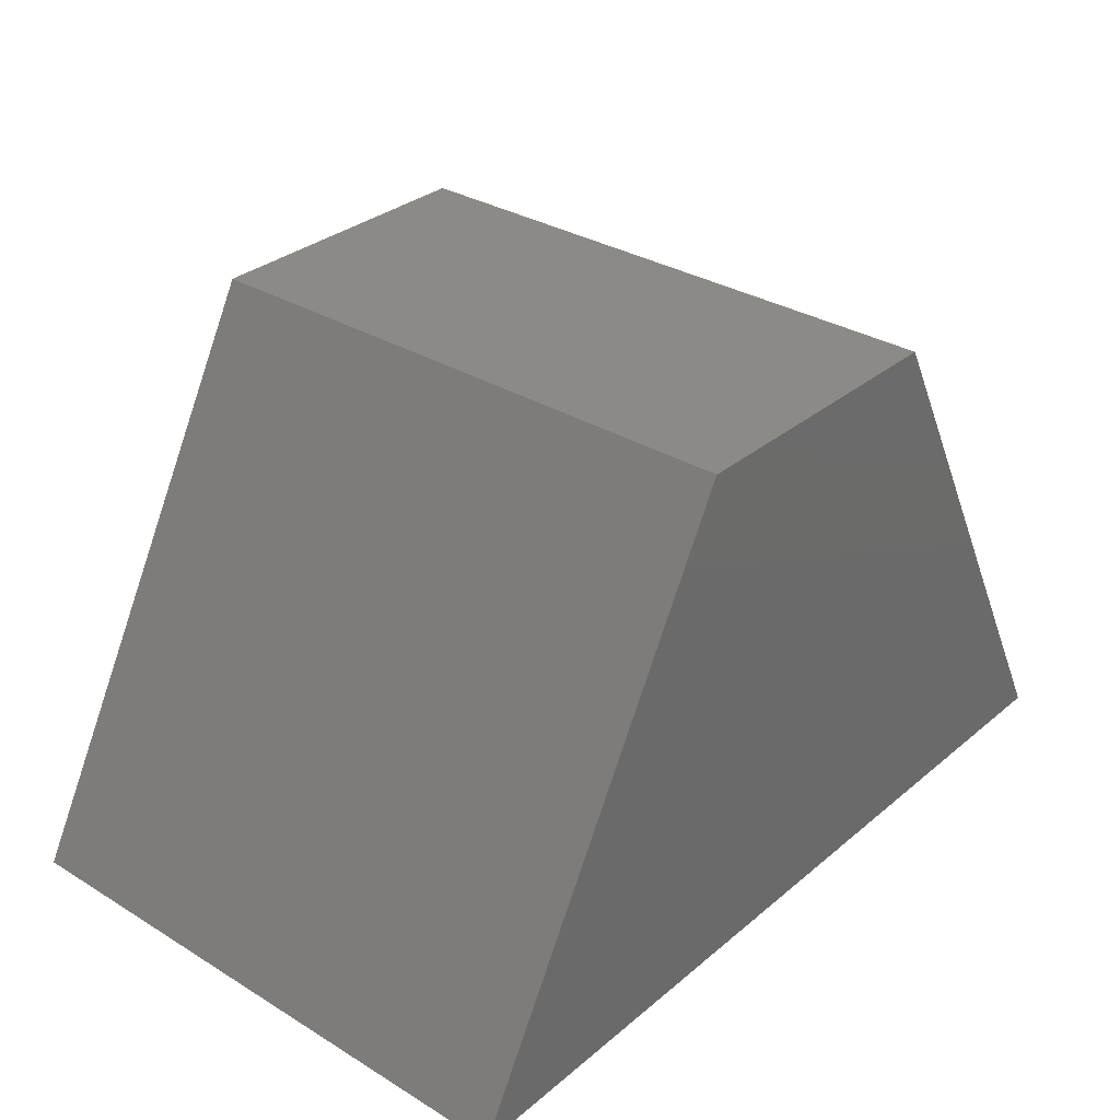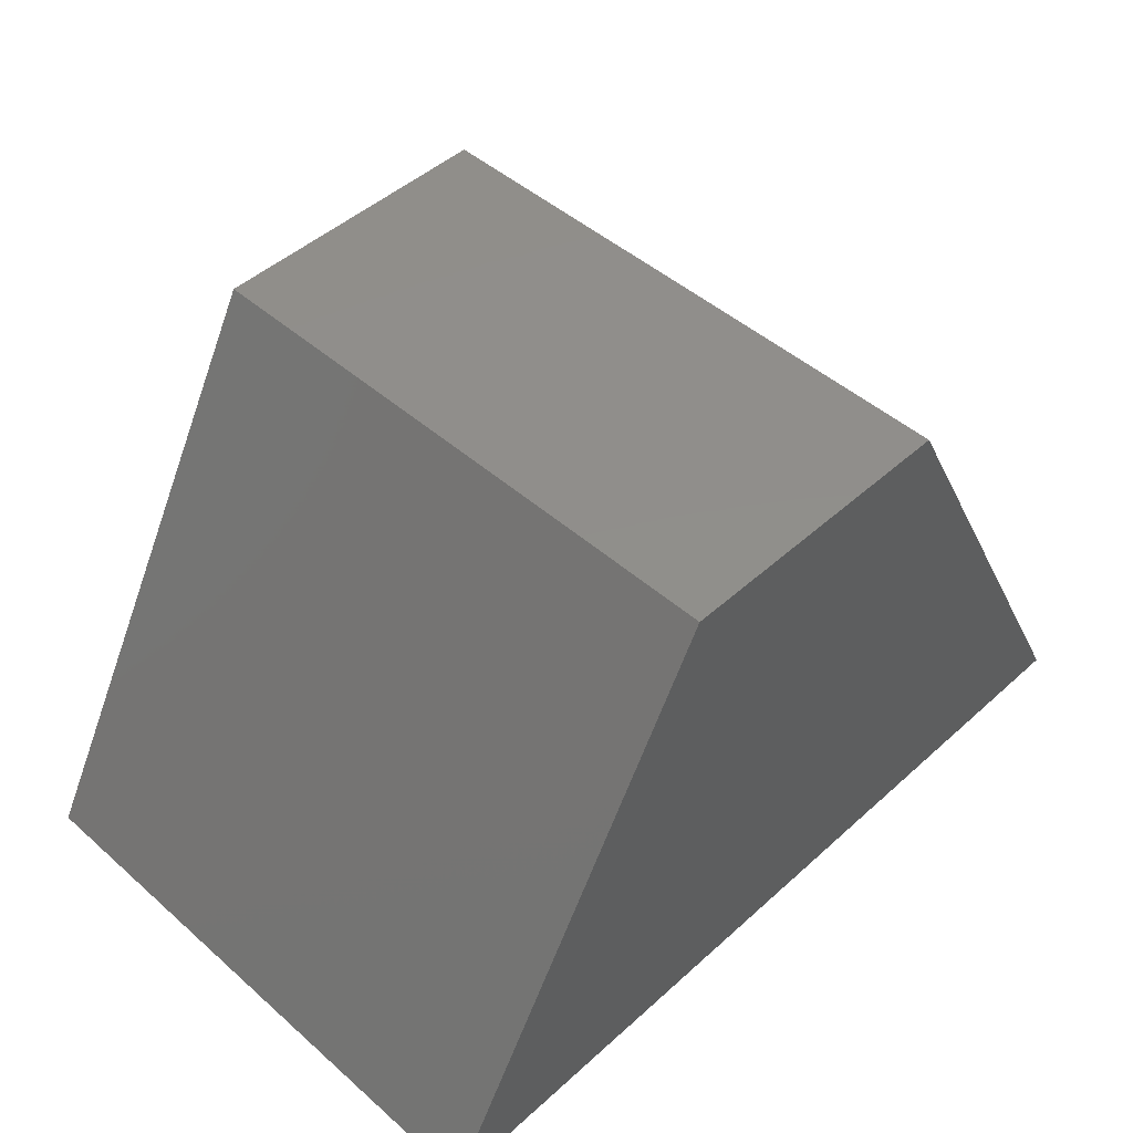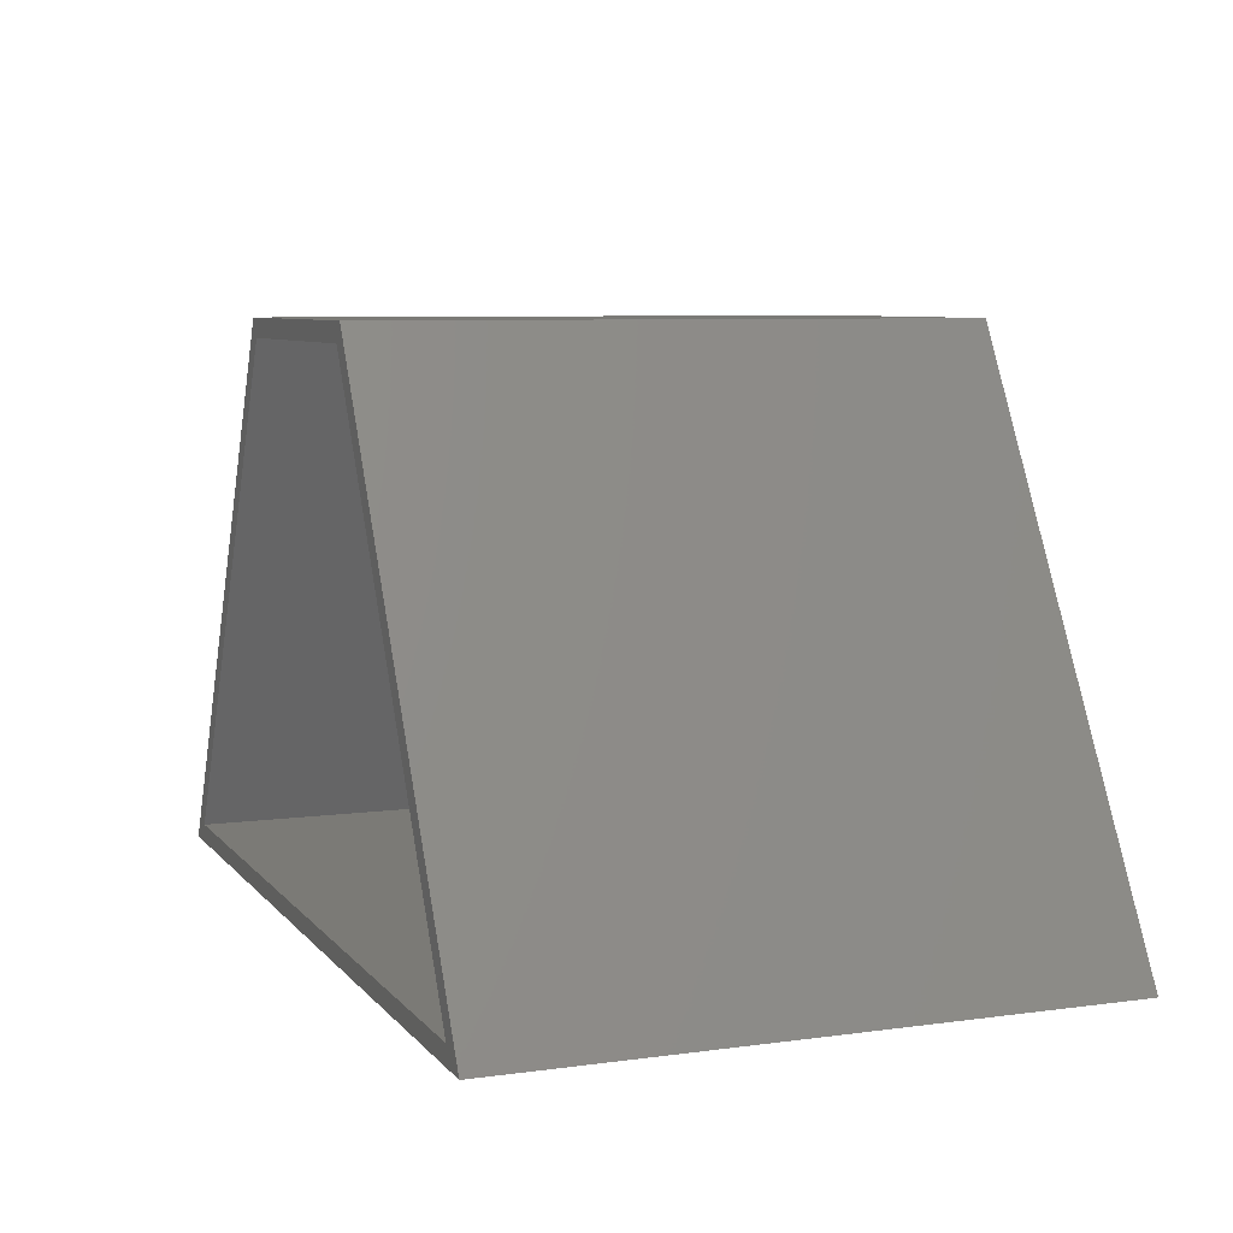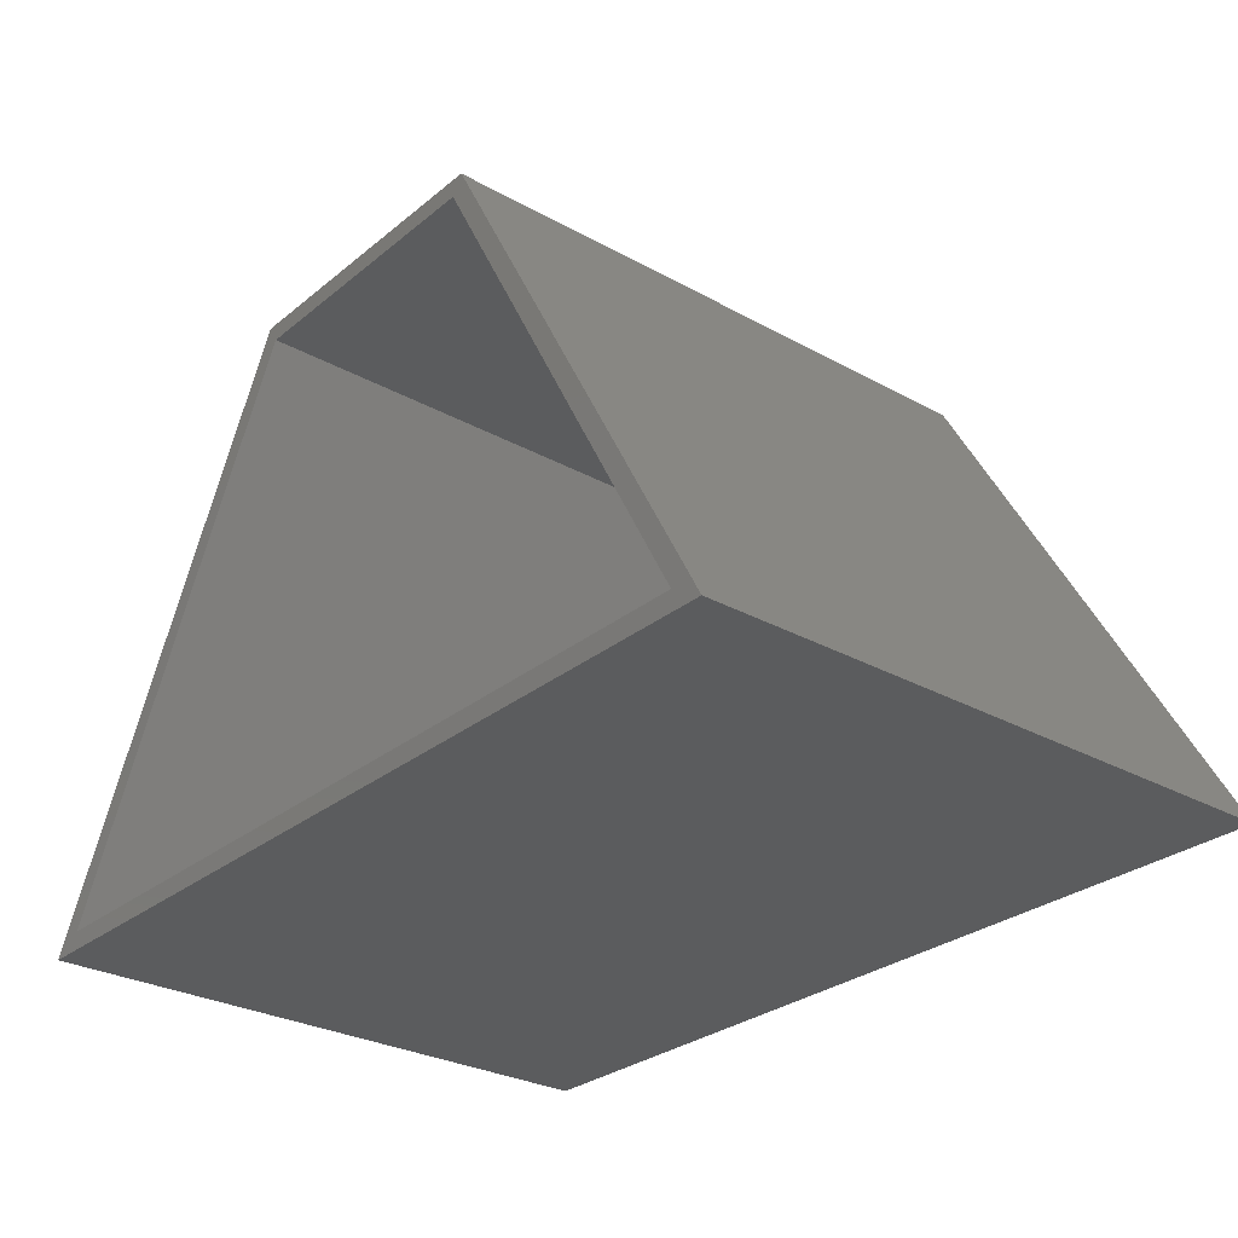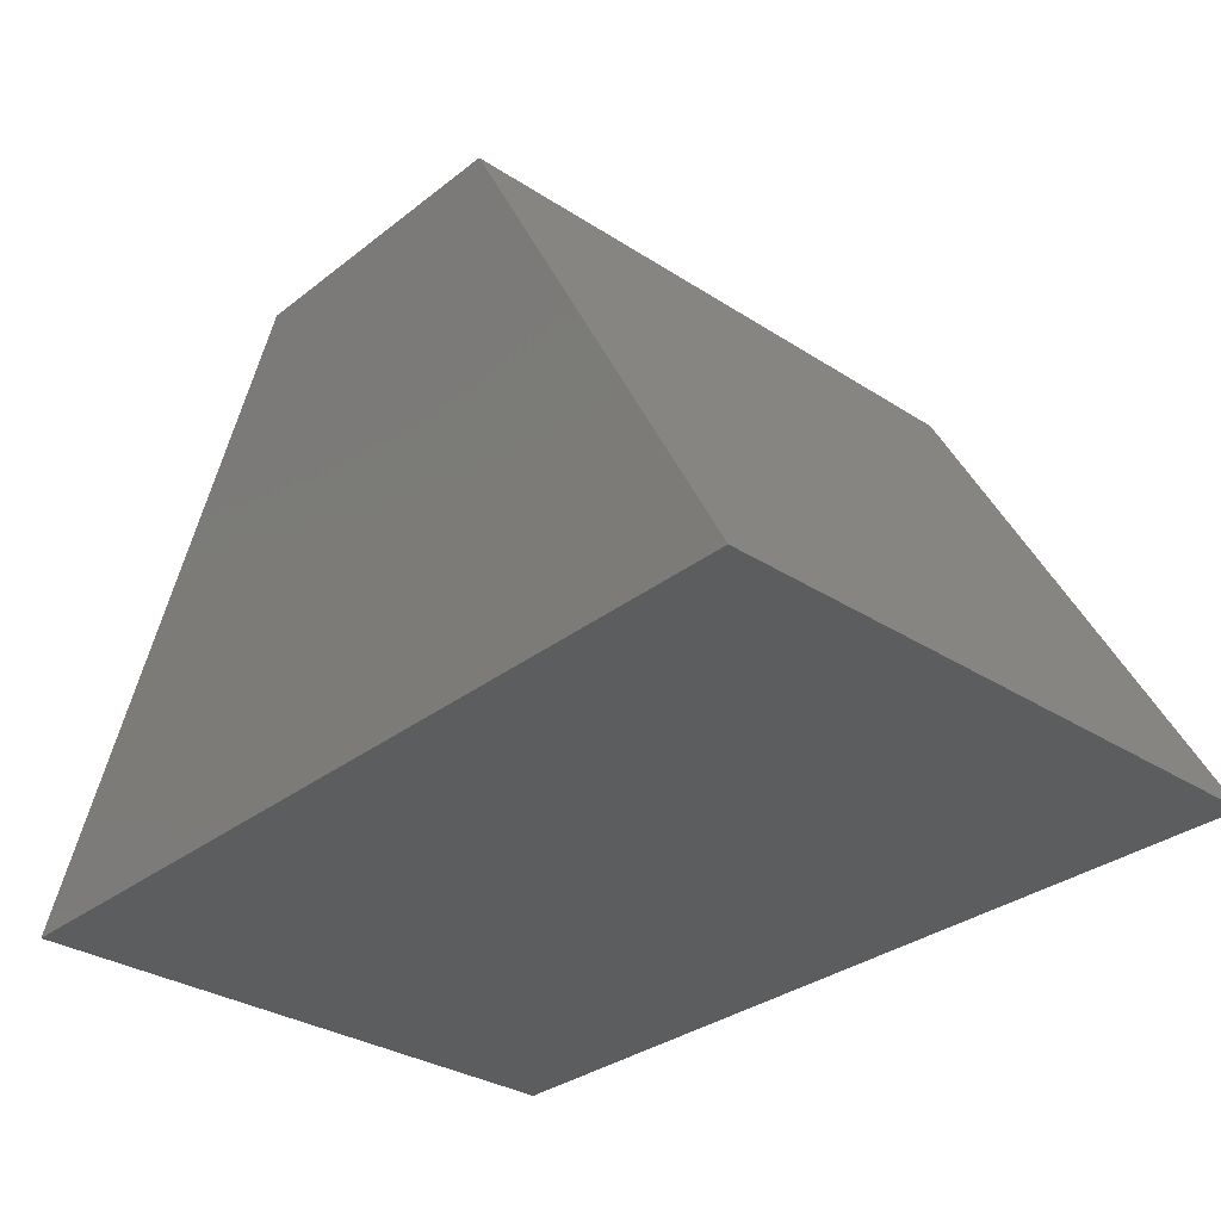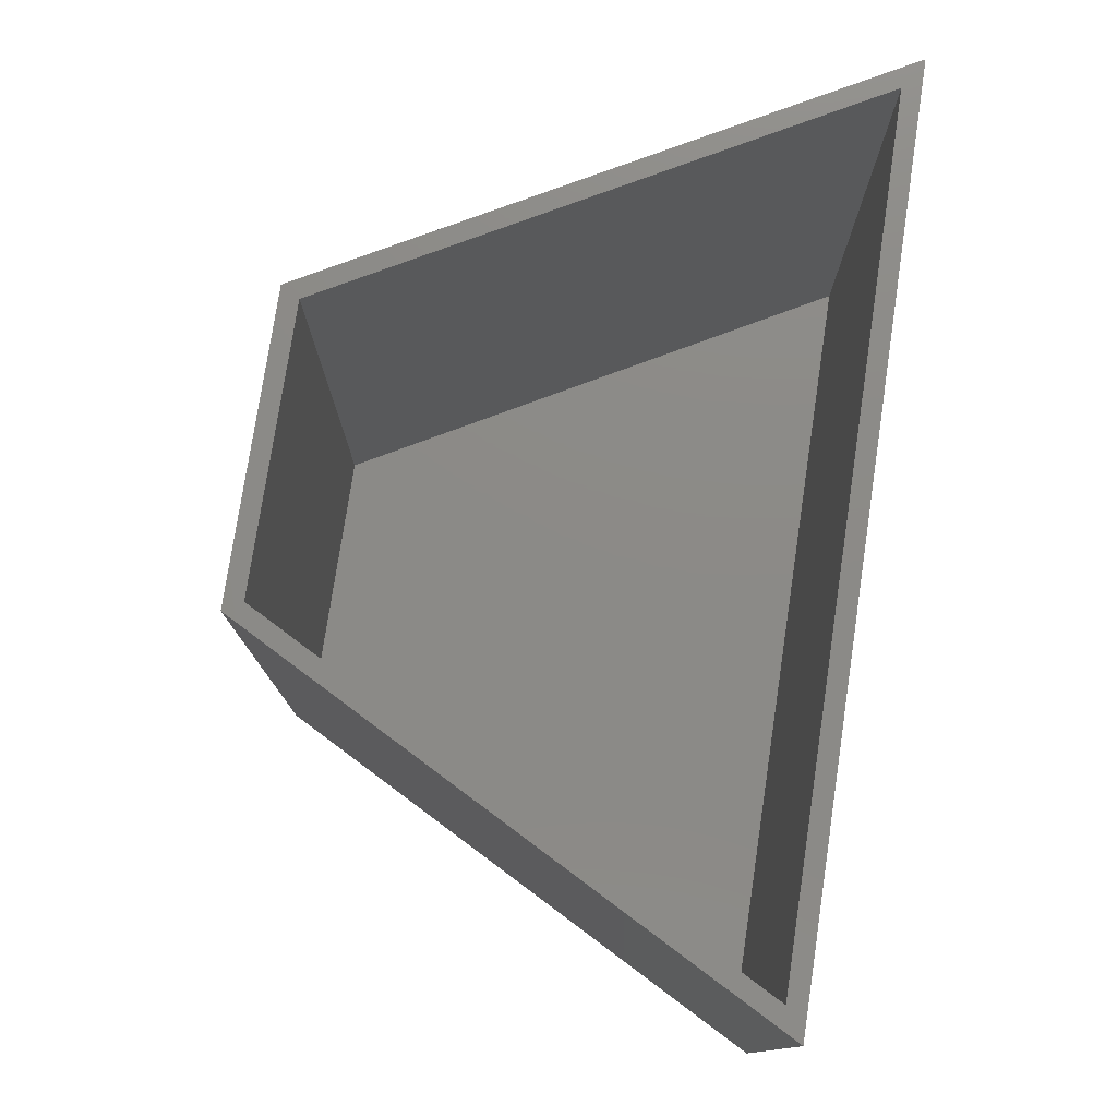
<metadata>
{"format":"stl","ext":"stl","renderer":"f3d","projection":"perspective","resolution":1024,"background":"white","views":[{"elev":31.8,"azim":-49.4,"up":"+Z"},{"elev":47.4,"azim":-45.4,"up":"+Z"},{"elev":7.3,"azim":-111.4,"up":"+Z"},{"elev":-28.6,"azim":-129.7,"up":"+Z"},{"elev":-31.6,"azim":47.6,"up":"+Z"},{"elev":77.4,"azim":98.5,"up":"+Y"}]}
</metadata>
<code>
# stl→obj: 16 verts, 28 faces
v 0 0 0
v 0.2526 0 0.4579
v 0.2619 0 0.4423
v 0.02647 0 0.01562
v 0.7239 0 0.01562
v 0.75 0 -4.592e-17
v 0.4959 0 0.4423
v 0.5053 0 0.4579
v 0.02647 -0.4844 0.01562
v 0.7239 -0.4844 0.01562
v 0.4959 -0.4844 0.4423
v 0.2619 -0.4844 0.4423
v 0 -0.5 0
v 0.75 -0.5 -4.592e-17
v 0.2526 -0.5 0.4579
v 0.5053 -0.5 0.4579
f 1 2 3
f 1 3 4
f 1 4 5
f 1 5 6
f 5 7 6
f 6 7 8
f 7 3 8
f 8 3 2
f 9 10 4
f 4 10 5
f 5 10 7
f 7 10 11
f 7 11 3
f 3 11 12
f 12 9 3
f 3 9 4
f 12 11 9
f 9 11 10
f 13 14 15
f 15 14 16
f 15 2 13
f 13 2 1
f 8 2 16
f 16 2 15
f 14 6 16
f 16 6 8
f 13 1 14
f 14 1 6

</code>
